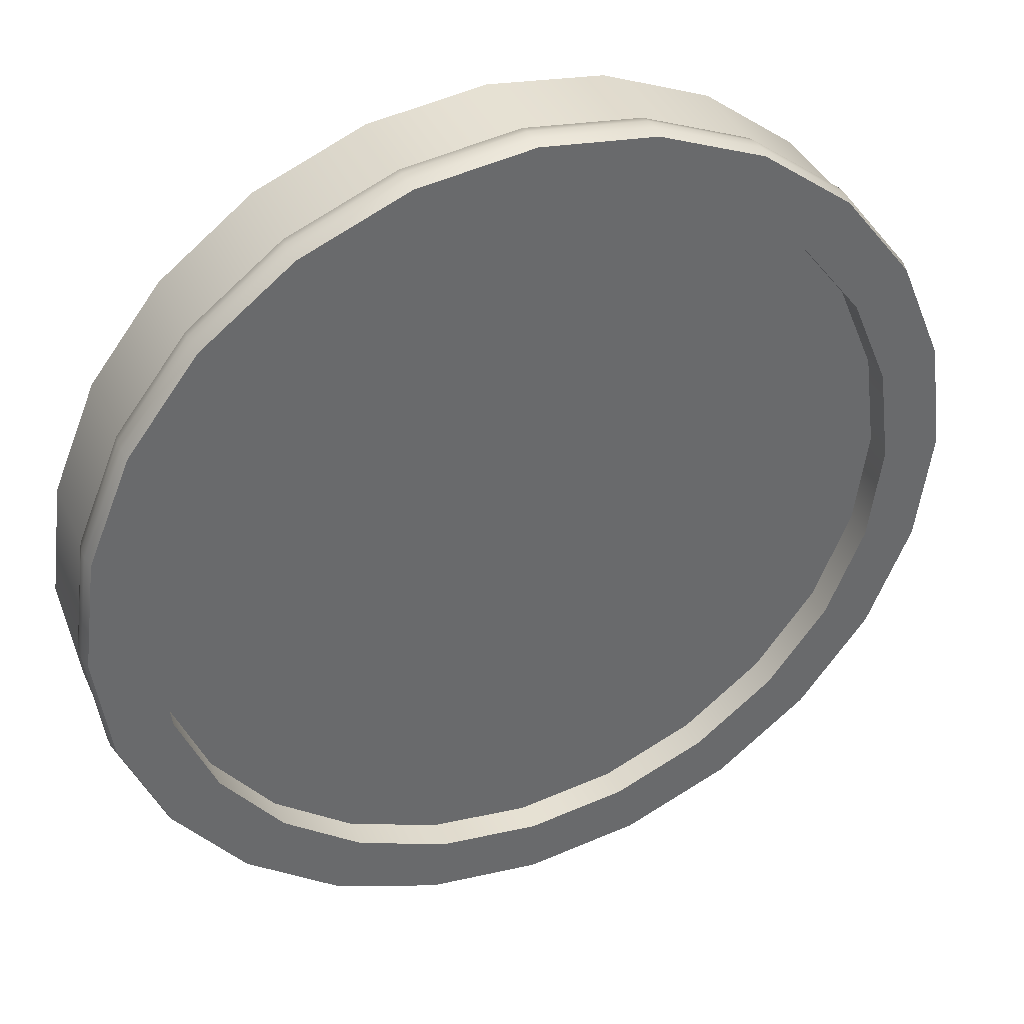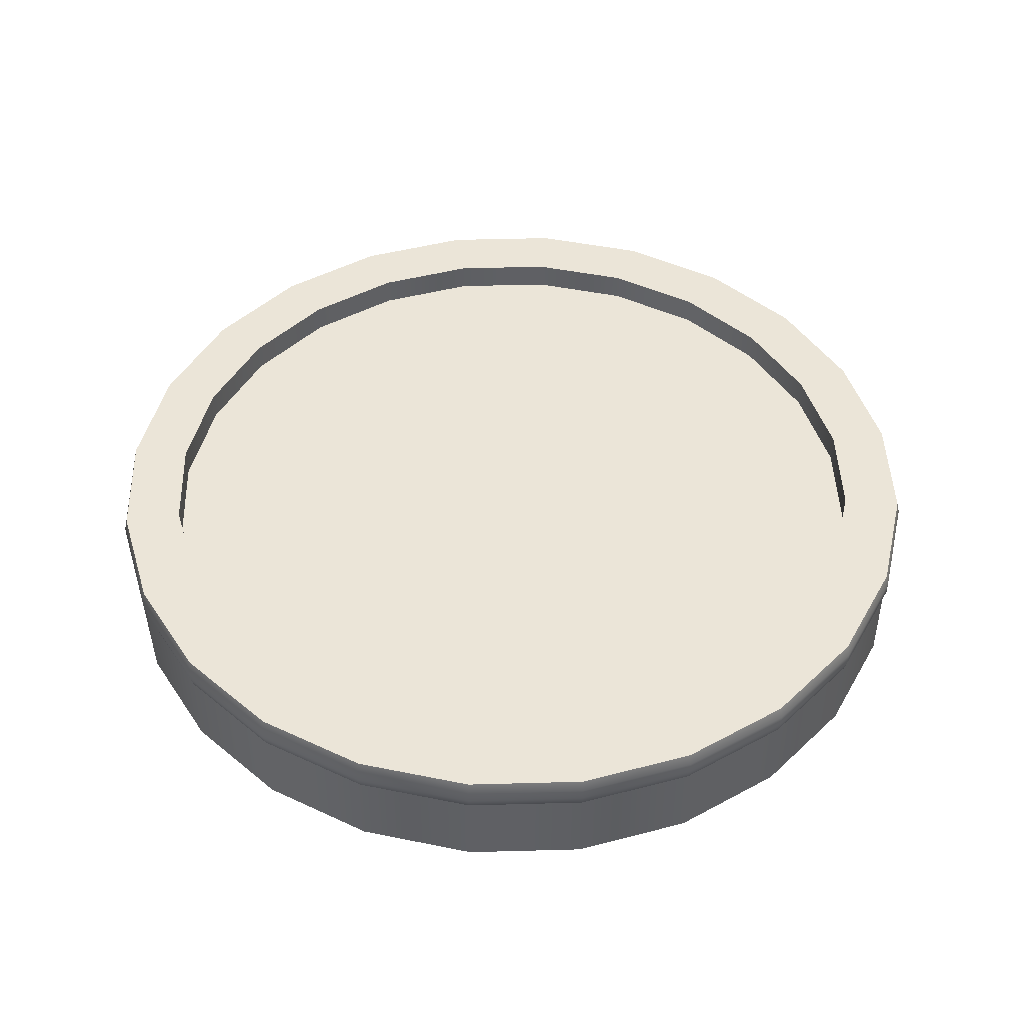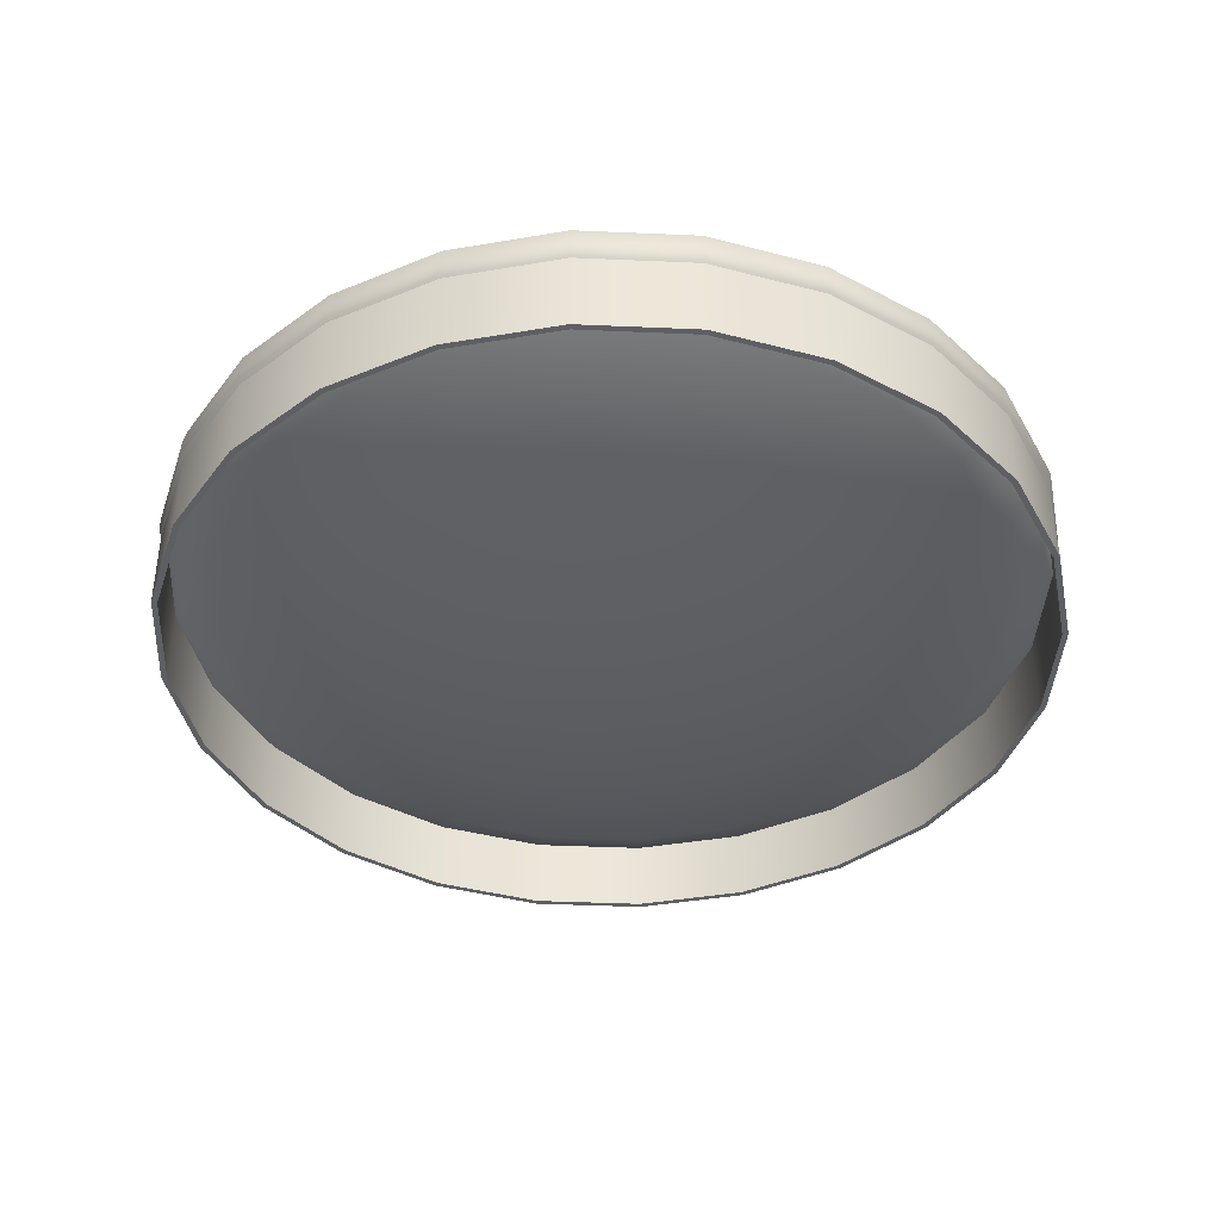
<metadata>
{"format":"obj","ext":"obj","renderer":"f3d","projection":"perspective","resolution":1024,"background":"white","views":[{"elev":38.8,"azim":157.4,"up":"+Z"},{"elev":45.9,"azim":-159.3,"up":"+Y"},{"elev":-40.1,"azim":94.4,"up":"+Y"}]}
</metadata>
<code>
o aquarius_heatshield_s1p5_1_fairing
v 0.9375 0.05 -1.429e-18
v 0.9056 0.05 0.2426
v 0.8119 0.05 0.4688
v 0.6629 0.05 0.6629
v 0.4688 0.05 0.8119
v 0.2426 0.05 0.9056
v 0 0.05 0.9375
v -0.2426 0.05 0.9056
v -0.4688 0.05 0.8119
v -0.6629 0.05 0.6629
v -0.8119 0.05 0.4688
v -0.9056 0.05 0.2426
v -0.9375 0.05 1.134e-16
v -0.9056 0.05 -0.2426
v -0.8119 0.05 -0.4688
v -0.6629 0.05 -0.6629
v -0.4688 0.05 -0.8119
v -0.2426 0.05 -0.9056
v -4.441e-16 0.05 -0.9375
v 0.2426 0.05 -0.9056
v 0.4688 0.05 -0.8119
v 0.6629 0.05 -0.6629
v 0.8119 0.05 -0.4688
v 0.9056 0.05 -0.2426
v 0.9375 -0.125 -2.096e-18
v 0.9056 -0.125 0.2426
v 0.8119 -0.125 0.4688
v 0.6629 -0.125 0.6629
v 0.4688 -0.125 0.8119
v 0.2426 -0.125 0.9056
v 0 -0.125 0.9375
v -0.2426 -0.125 0.9056
v -0.4688 -0.125 0.8119
v -0.6629 -0.125 0.6629
v -0.8119 -0.125 0.4688
v -0.9056 -0.125 0.2426
v -0.9375 -0.125 1.127e-16
v -0.9056 -0.125 -0.2426
v -0.8119 -0.125 -0.4688
v -0.6629 -0.125 -0.6629
v -0.4688 -0.125 -0.8119
v -0.2426 -0.125 -0.9056
v 0 -0.125 -0.9375
v 0.2426 -0.125 -0.9056
v 0.4688 -0.125 -0.8119
v 0.6629 -0.125 -0.6629
v 0.8119 -0.125 -0.4688
v 0.9056 -0.125 -0.2426
v 0.925 -0.125 -1.699e-18
v 0.8935 -0.125 0.2394
v 0.8011 -0.125 0.4625
v 0.6541 -0.125 0.6541
v 0.4625 -0.125 0.8011
v 0.2394 -0.125 0.8935
v 0 -0.125 0.925
v -0.2394 -0.125 0.8935
v -0.4625 -0.125 0.8011
v -0.6541 -0.125 0.6541
v -0.8011 -0.125 0.4625
v -0.8935 -0.125 0.2394
v -0.925 -0.125 1.116e-16
v -0.8935 -0.125 -0.2394
v -0.8011 -0.125 -0.4625
v -0.6541 -0.125 -0.6541
v -0.4625 -0.125 -0.8011
v -0.2394 -0.125 -0.8935
v 0 -0.125 -0.925
v 0.2394 -0.125 -0.8935
v 0.4625 -0.125 -0.8011
v 0.6541 -0.125 -0.6541
v 0.8011 -0.125 -0.4625
v 0.8935 -0.125 -0.2394
v 0.8935 0.05 0.2394
v 0.9251 0.05 -2.614e-18
v 0.8935 0.05 -0.2394
v 0.8011 0.05 -0.4625
v 0.6541 0.05 -0.6541
v 0.4625 0.05 -0.8011
v 0.2394 0.05 -0.8935
v -4.441e-16 0.05 -0.9251
v -0.2394 0.05 -0.8935
v -0.4625 0.05 -0.8011
v -0.6541 0.05 -0.6541
v -0.8011 0.05 -0.4625
v -0.8935 0.05 -0.2394
v -0.9251 0.05 1.107e-16
v -0.8935 0.05 0.2394
v -0.8011 0.05 0.4625
v -0.6541 0.05 0.6541
v -0.4625 0.05 0.8011
v -0.2394 0.05 0.8935
v 0 0.05 0.9251
v 0.2394 0.05 0.8935
v 0.4625 0.05 0.8011
v 0.6541 0.05 0.6541
v 0.8011 0.05 0.4625
g aquarius_heatshield_s1p5_1_fairing_aquarius_heatshield_s1p5_1_fairing_auv
f 1 74 73 2
f 2 73 96 3
f 3 96 95 4
f 4 95 94 5
f 5 94 93 6
f 6 93 92 7
f 7 92 91 8
f 8 91 90 9
f 9 90 89 10
f 10 89 88 11
f 11 88 87 12
f 12 87 86 13
f 13 86 85 14
f 14 85 84 15
f 15 84 83 16
f 16 83 82 17
f 17 82 81 18
f 18 81 80 19
f 19 80 79 20
f 20 79 78 21
f 21 78 77 22
f 22 77 76 23
f 23 76 75 24
f 24 75 74 1
f 25 49 72 48
f 26 50 49 25
f 27 51 50 26
f 28 52 51 27
f 29 53 52 28
f 30 54 53 29
f 31 55 54 30
f 32 56 55 31
f 33 57 56 32
f 34 58 57 33
f 35 59 58 34
f 36 60 59 35
f 37 61 60 36
f 38 62 61 37
f 39 63 62 38
f 40 64 63 39
f 41 65 64 40
f 42 66 65 41
f 43 67 66 42
f 44 68 67 43
f 45 69 68 44
f 46 70 69 45
f 47 71 70 46
f 48 72 71 47
f 1 25 48 24
f 2 26 25 1
f 3 27 26 2
f 4 28 27 3
f 5 29 28 4
f 6 30 29 5
f 7 31 30 6
f 8 32 31 7
f 9 33 32 8
f 10 34 33 9
f 11 35 34 10
f 12 36 35 11
f 13 37 36 12
f 14 38 37 13
f 15 39 38 14
f 16 40 39 15
f 17 41 40 16
f 18 42 41 17
f 19 43 42 18
f 20 44 43 19
f 21 45 44 20
f 22 46 45 21
f 23 47 46 22
f 24 48 47 23
f 49 74 75 72
f 50 73 74 49
f 51 96 73 50
f 52 95 96 51
f 53 94 95 52
f 54 93 94 53
f 55 92 93 54
f 56 91 92 55
f 57 90 91 56
f 58 89 90 57
f 59 88 89 58
f 60 87 88 59
f 61 86 87 60
f 62 85 86 61
f 63 84 85 62
f 64 83 84 63
f 65 82 83 64
f 66 81 82 65
f 67 80 81 66
f 68 79 80 67
f 69 78 79 68
f 70 77 78 69
f 71 76 77 70
f 72 75 76 71
o aquarius_heatshield_s1p5_1
v 0.9375 0.125 -2.096e-18
v 0.9056 0.125 0.2426
v 0.8119 0.125 0.4688
v 0.6629 0.125 0.6629
v 0.4688 0.125 0.8119
v 0.2426 0.125 0.9056
v 4.873e-17 0.125 0.9375
v -0.2426 0.125 0.9056
v -0.4688 0.125 0.8119
v -0.6629 0.125 0.6629
v -0.8119 0.125 0.4688
v -0.9056 0.125 0.2426
v -0.9375 0.125 1.127e-16
v -0.9056 0.125 -0.2426
v -0.8119 0.125 -0.4688
v -0.6629 0.125 -0.6629
v -0.4688 0.125 -0.8119
v -0.2426 0.125 -0.9056
v -1.809e-16 0.125 -0.9375
v 0.2426 0.125 -0.9056
v 0.4688 0.125 -0.8119
v 0.6629 0.125 -0.6629
v 0.8119 0.125 -0.4688
v 0.9056 0.125 -0.2426
v 0.9125 0.025 -1.896e-18
v 0.8814 0.025 0.2362
v 0.7902 0.025 0.4562
v 0.6452 0.025 0.6452
v 0.4562 0.025 0.7902
v 0.2362 0.025 0.8814
v 4.422e-17 0.025 0.9125
v -0.2362 0.025 0.8814
v -0.4562 0.025 0.7902
v -0.6452 0.025 0.6452
v -0.7902 0.025 0.4562
v -0.8814 0.025 0.2362
v -0.9125 0.025 1.099e-16
v -0.8814 0.025 -0.2362
v -0.7902 0.025 -0.4562
v -0.6452 0.025 -0.6452
v -0.4562 0.025 -0.7902
v -0.2362 0.025 -0.8814
v -1.793e-16 0.025 -0.9125
v 0.2362 0.025 -0.8814
v 0.4562 0.025 -0.7902
v 0.6452 0.025 -0.6452
v 0.7902 0.025 -0.4562
v 0.8814 0.025 -0.2362
v 0.9116 0.075 -0.2443
v 0.8173 0.075 -0.4719
v 0.6673 0.075 -0.6673
v 0.4719 0.075 -0.8173
v 0.2443 0.075 -0.9116
v -1.816e-16 0.075 -0.9437
v -0.2443 0.075 -0.9116
v -0.4719 0.075 -0.8173
v -0.6673 0.075 -0.6673
v -0.8173 0.075 -0.4719
v -0.9116 0.075 -0.2443
v -0.9437 0.075 1.232e-16
v -0.9116 0.075 0.2443
v -0.8173 0.075 0.4719
v -0.6673 0.075 0.6673
v -0.4719 0.075 0.8173
v -0.2443 0.075 0.9116
v 4.958e-17 0.075 0.9437
v 0.2443 0.075 0.9116
v 0.4719 0.075 0.8173
v 0.6673 0.075 0.6673
v 0.8173 0.075 0.4719
v 0.9116 0.075 0.2443
v 0.9437 0.075 7.662e-18
v 0.9116 0.1 -0.2443
v 0.8173 0.1 -0.4719
v 0.6673 0.1 -0.6673
v 0.4719 0.1 -0.8173
v 0.2443 0.1 -0.9116
v -9.672e-17 0.1 -0.9437
v -0.2443 0.1 -0.9116
v -0.4719 0.1 -0.8173
v -0.6673 0.1 -0.6673
v -0.8173 0.1 -0.4719
v -0.9116 0.1 -0.2443
v -0.9437 0.1 1.197e-16
v -0.9116 0.1 0.2443
v -0.8173 0.1 0.4719
v -0.6673 0.1 0.6673
v -0.4719 0.1 0.8173
v -0.2443 0.1 0.9116
v 1.37e-16 0.1 0.9437
v 0.2443 0.1 0.9116
v 0.4719 0.1 0.8173
v 0.6673 0.1 0.6673
v 0.8173 0.1 0.4719
v 0.9116 0.1 0.2443
v 0.9437 0.1 1.544e-18
v 0.9375 0.05 1.909e-18
v 0.9056 0.05 0.2426
v 0.8119 0.05 0.4688
v 0.6629 0.05 0.6629
v 0.4688 0.05 0.8119
v 0.2426 0.05 0.9056
v 1.414e-16 0.05 0.9375
v -0.2426 0.05 0.9056
v -0.4688 0.05 0.8119
v -0.6629 0.05 0.6629
v -0.8119 0.05 0.4688
v -0.9056 0.05 0.2426
v -0.9375 0.05 1.192e-16
v -0.9056 0.05 -0.2426
v -0.8119 0.05 -0.4688
v -0.6629 0.05 -0.6629
v -0.4688 0.05 -0.8119
v -0.2426 0.05 -0.9056
v -9.147e-17 0.05 -0.9375
v 0.2426 0.05 -0.9056
v 0.4688 0.05 -0.8119
v 0.6629 0.05 -0.6629
v 0.8119 0.05 -0.4688
v 0.9056 0.05 -0.2426
v -1.018e-16 -0.125 -1.619e-17
v 0.7969 -0.0125 -0.2135
v 0.7145 -0.0125 -0.4125
v 0.5834 -0.0125 -0.5834
v 0.4125 -0.0125 -0.7145
v 0.2135 -0.0125 -0.7969
v -1.763e-16 -0.0125 -0.825
v -0.2135 -0.0125 -0.7969
v -0.4125 -0.0125 -0.7145
v -0.5834 -0.0125 -0.5834
v -0.7145 -0.0125 -0.4125
v -0.7969 -0.0125 -0.2135
v -0.825 -0.0125 9.922e-17
v -0.7969 -0.0125 0.2135
v -0.7145 -0.0125 0.4125
v -0.5834 -0.0125 0.5834
v -0.4125 -0.0125 0.7145
v -0.2135 -0.0125 0.7969
v 2.579e-17 -0.0125 0.825
v 0.2135 -0.0125 0.7969
v 0.4125 -0.0125 0.7145
v 0.5834 -0.0125 0.5834
v 0.7145 -0.0125 0.4125
v 0.7969 -0.0125 0.2135
v 0.825 -0.0125 -1.81e-18
v 0.2729 -0.1123 0.07311
v 0.2446 -0.1123 0.1412
v 0.1998 -0.1123 0.1998
v 0.1412 -0.1123 0.2446
v 0.07311 -0.1123 0.2729
v -5.759e-17 -0.1123 0.2825
v -0.07311 -0.1123 0.2729
v -0.1412 -0.1123 0.2446
v -0.1998 -0.1123 0.1998
v -0.2446 -0.1123 0.1412
v -0.2729 -0.1123 0.07311
v -0.2825 -0.1123 2.176e-17
v -0.2729 -0.1123 -0.07311
v -0.2446 -0.1123 -0.1412
v -0.1998 -0.1123 -0.1998
v -0.1412 -0.1123 -0.2446
v -0.07311 -0.1123 -0.2729
v -1.282e-16 -0.1123 -0.2825
v 0.07311 -0.1123 -0.2729
v 0.1412 -0.1123 -0.2446
v 0.1998 -0.1123 -0.1998
v 0.2446 -0.1123 -0.1412
v 0.2729 -0.1123 -0.07311
v 0.2825 -0.1123 -1.385e-17
v 0.5425 -0.07477 0.1454
v 0.4864 -0.07477 0.2808
v 0.3972 -0.07477 0.3972
v 0.2808 -0.07477 0.4864
v 0.1454 -0.07477 0.5425
v -1.54e-17 -0.07477 0.5617
v -0.1454 -0.07477 0.5425
v -0.2808 -0.07477 0.4864
v -0.3972 -0.07477 0.3972
v -0.4864 -0.07477 0.2808
v -0.5425 -0.07477 0.1454
v -0.5617 -0.07477 6.284e-17
v -0.5425 -0.07477 -0.1454
v -0.4864 -0.07477 -0.2808
v -0.3972 -0.07477 -0.3972
v -0.2808 -0.07477 -0.4864
v -0.1454 -0.07477 -0.5425
v -1.532e-16 -0.07477 -0.5617
v 0.1454 -0.07477 -0.5425
v 0.2808 -0.07477 -0.4864
v 0.3972 -0.07477 -0.3972
v 0.4864 -0.07477 -0.2808
v 0.5425 -0.07477 -0.1454
v 0.5617 -0.07477 -7.008e-18
v 0.9375 0.125 -3.938e-17
v 0.9056 0.125 0.2426
v 0.8119 0.125 0.4688
v 0.6629 0.125 0.6629
v 0.4688 0.125 0.8119
v 0.2426 0.125 0.9056
v 3.314e-17 0.125 0.9375
v -0.2426 0.125 0.9056
v -0.4688 0.125 0.8119
v -0.6629 0.125 0.6629
v -0.8119 0.125 0.4688
v -0.9056 0.125 0.2426
v -0.9375 0.125 7.543e-17
v -0.9056 0.125 -0.2426
v -0.8119 0.125 -0.4688
v -0.6629 0.125 -0.6629
v -0.4688 0.125 -0.8119
v -0.2426 0.125 -0.9056
v -1.965e-16 0.125 -0.9375
v 0.2426 0.125 -0.9056
v 0.4688 0.125 -0.8119
v 0.6629 0.125 -0.6629
v 0.8119 0.125 -0.4688
v 0.9056 0.125 -0.2426
v 0.7848 0.125 0.2103
v 0.8125 0.125 -4.433e-17
v 0.7848 0.125 -0.2103
v 0.7036 0.125 -0.4062
v 0.5745 0.125 -0.5745
v 0.4062 0.125 -0.7036
v 0.2103 0.125 -0.7848
v -1.754e-16 0.125 -0.8125
v -0.2103 0.125 -0.7848
v -0.4062 0.125 -0.7036
v -0.5745 0.125 -0.5745
v -0.7036 0.125 -0.4062
v -0.7848 0.125 -0.2103
v -0.8125 0.125 5.517e-17
v -0.7848 0.125 0.2103
v -0.7036 0.125 0.4062
v -0.5745 0.125 0.5745
v -0.4062 0.125 0.7036
v -0.2103 0.125 0.7848
v 2.361e-17 0.125 0.8125
v 0.2103 0.125 0.7848
v 0.4062 0.125 0.7036
v 0.5745 0.125 0.5745
v 0.7036 0.125 0.4062
v 0.7848 0.0625 0.2103
v 0.8125 0.0625 -4.433e-17
v 0.7848 0.0625 -0.2103
v 0.7036 0.0625 -0.4062
v 0.5745 0.0625 -0.5745
v 0.4062 0.0625 -0.7036
v 0.2103 0.0625 -0.7848
v -1.754e-16 0.0625 -0.8125
v -0.2103 0.0625 -0.7848
v -0.4062 0.0625 -0.7036
v -0.5745 0.0625 -0.5745
v -0.7036 0.0625 -0.4062
v -0.7848 0.0625 -0.2103
v -0.8125 0.0625 5.517e-17
v -0.7848 0.0625 0.2103
v -0.7036 0.0625 0.4062
v -0.5745 0.0625 0.5745
v -0.4062 0.0625 0.7036
v -0.2103 0.0625 0.7848
v 2.361e-17 0.0625 0.8125
v 0.2103 0.0625 0.7848
v 0.4062 0.0625 0.7036
v 0.5745 0.0625 0.5745
v 0.7036 0.0625 0.4062
v -8.96e-17 0.0625 -7.796e-18
g aquarius_heatshield_s1p5_1_aquarius_heatshield_s1p5_1_auv
f 338 362 361
f 339 362 338
f 340 362 339
f 341 362 340
f 342 362 341
f 343 362 342
f 344 362 343
f 345 362 344
f 346 362 345
f 347 362 346
f 348 362 347
f 349 362 348
f 350 362 349
f 351 362 350
f 352 362 351
f 353 362 352
f 354 362 353
f 355 362 354
f 356 362 355
f 357 362 356
f 358 362 357
f 359 362 358
f 360 362 359
f 361 362 360
f 97 192 169 120
f 98 191 192 97
f 99 190 191 98
f 100 189 190 99
f 101 188 189 100
f 102 187 188 101
f 103 186 187 102
f 104 185 186 103
f 105 184 185 104
f 106 183 184 105
f 107 182 183 106
f 108 181 182 107
f 109 180 181 108
f 110 179 180 109
f 111 178 179 110
f 112 177 178 111
f 113 176 177 112
f 114 175 176 113
f 115 174 175 114
f 116 173 174 115
f 117 172 173 116
f 118 171 172 117
f 119 170 171 118
f 120 169 170 119
f 121 193 194 122
f 121 241 218 144
f 122 194 195 123
f 122 240 241 121
f 123 195 196 124
f 123 239 240 122
f 124 196 197 125
f 124 238 239 123
f 125 197 198 126
f 125 237 238 124
f 126 198 199 127
f 126 236 237 125
f 127 199 200 128
f 127 235 236 126
f 128 200 201 129
f 128 234 235 127
f 129 201 202 130
f 129 233 234 128
f 130 202 203 131
f 130 232 233 129
f 131 203 204 132
f 131 231 232 130
f 132 204 205 133
f 132 230 231 131
f 133 205 206 134
f 133 229 230 132
f 134 206 207 135
f 134 228 229 133
f 135 207 208 136
f 135 227 228 134
f 136 208 209 137
f 136 226 227 135
f 137 209 210 138
f 137 225 226 136
f 138 210 211 139
f 138 224 225 137
f 139 211 212 140
f 139 223 224 138
f 140 212 213 141
f 140 222 223 139
f 141 213 214 142
f 141 221 222 140
f 142 214 215 143
f 142 220 221 141
f 143 215 216 144
f 143 219 220 142
f 144 216 193 121
f 144 218 219 143
f 145 168 193 216
f 145 169 192 168
f 146 170 169 145
f 147 171 170 146
f 148 172 171 147
f 149 173 172 148
f 150 174 173 149
f 151 175 174 150
f 152 176 175 151
f 153 177 176 152
f 154 178 177 153
f 155 179 178 154
f 156 180 179 155
f 157 181 180 156
f 158 182 181 157
f 159 183 182 158
f 160 184 183 159
f 161 185 184 160
f 162 186 185 161
f 163 187 186 162
f 164 188 187 163
f 165 189 188 164
f 166 190 189 165
f 167 191 190 166
f 168 192 191 167
f 194 193 168 167
f 195 194 167 166
f 196 195 166 165
f 197 196 165 164
f 198 197 164 163
f 199 198 163 162
f 200 199 162 161
f 201 200 161 160
f 202 201 160 159
f 203 202 159 158
f 204 203 158 157
f 205 204 157 156
f 206 205 156 155
f 207 206 155 154
f 208 207 154 153
f 209 208 153 152
f 210 209 152 151
f 211 210 151 150
f 212 211 150 149
f 213 212 149 148
f 214 213 148 147
f 215 214 147 146
f 216 215 146 145
f 217 265 242
f 241 240 266 289
f 242 243 217
f 242 266 267 243
f 243 244 217
f 243 267 268 244
f 244 245 217
f 244 268 269 245
f 245 246 217
f 245 269 270 246
f 246 247 217
f 246 270 271 247
f 247 248 217
f 247 271 272 248
f 248 249 217
f 248 272 273 249
f 249 250 217
f 249 273 274 250
f 250 251 217
f 250 274 275 251
f 251 252 217
f 251 275 276 252
f 252 253 217
f 252 276 277 253
f 253 254 217
f 253 277 278 254
f 254 255 217
f 254 278 279 255
f 255 256 217
f 255 279 280 256
f 256 257 217
f 256 280 281 257
f 257 258 217
f 257 281 282 258
f 258 259 217
f 258 282 283 259
f 259 260 217
f 259 283 284 260
f 260 261 217
f 260 284 285 261
f 261 262 217
f 261 285 286 262
f 262 263 217
f 262 286 287 263
f 263 264 217
f 263 287 288 264
f 264 265 217
f 264 288 289 265
f 265 289 266 242
f 267 266 240 239
f 268 267 239 238
f 269 268 238 237
f 270 269 237 236
f 271 270 236 235
f 272 271 235 234
f 273 272 234 233
f 274 273 233 232
f 275 274 232 231
f 276 275 231 230
f 277 276 230 229
f 278 277 229 228
f 279 278 228 227
f 280 279 227 226
f 281 280 226 225
f 282 281 225 224
f 283 282 224 223
f 284 283 223 222
f 285 284 222 221
f 286 285 221 220
f 287 286 220 219
f 288 287 219 218
f 289 288 218 241
f 290 315 314 291
f 291 314 337 292
f 292 337 336 293
f 293 336 335 294
f 294 335 334 295
f 295 334 333 296
f 296 333 332 297
f 297 332 331 298
f 298 331 330 299
f 299 330 329 300
f 300 329 328 301
f 301 328 327 302
f 302 327 326 303
f 303 326 325 304
f 304 325 324 305
f 305 324 323 306
f 306 323 322 307
f 307 322 321 308
f 308 321 320 309
f 309 320 319 310
f 310 319 318 311
f 311 318 317 312
f 312 317 316 313
f 313 316 315 290
f 314 338 361 337
f 315 339 338 314
f 316 340 339 315
f 317 341 340 316
f 318 342 341 317
f 319 343 342 318
f 320 344 343 319
f 321 345 344 320
f 322 346 345 321
f 323 347 346 322
f 324 348 347 323
f 325 349 348 324
f 326 350 349 325
f 327 351 350 326
f 328 352 351 327
f 329 353 352 328
f 330 354 353 329
f 331 355 354 330
f 332 356 355 331
f 333 357 356 332
f 334 358 357 333
f 335 359 358 334
f 336 360 359 335
f 337 361 360 336

</code>
